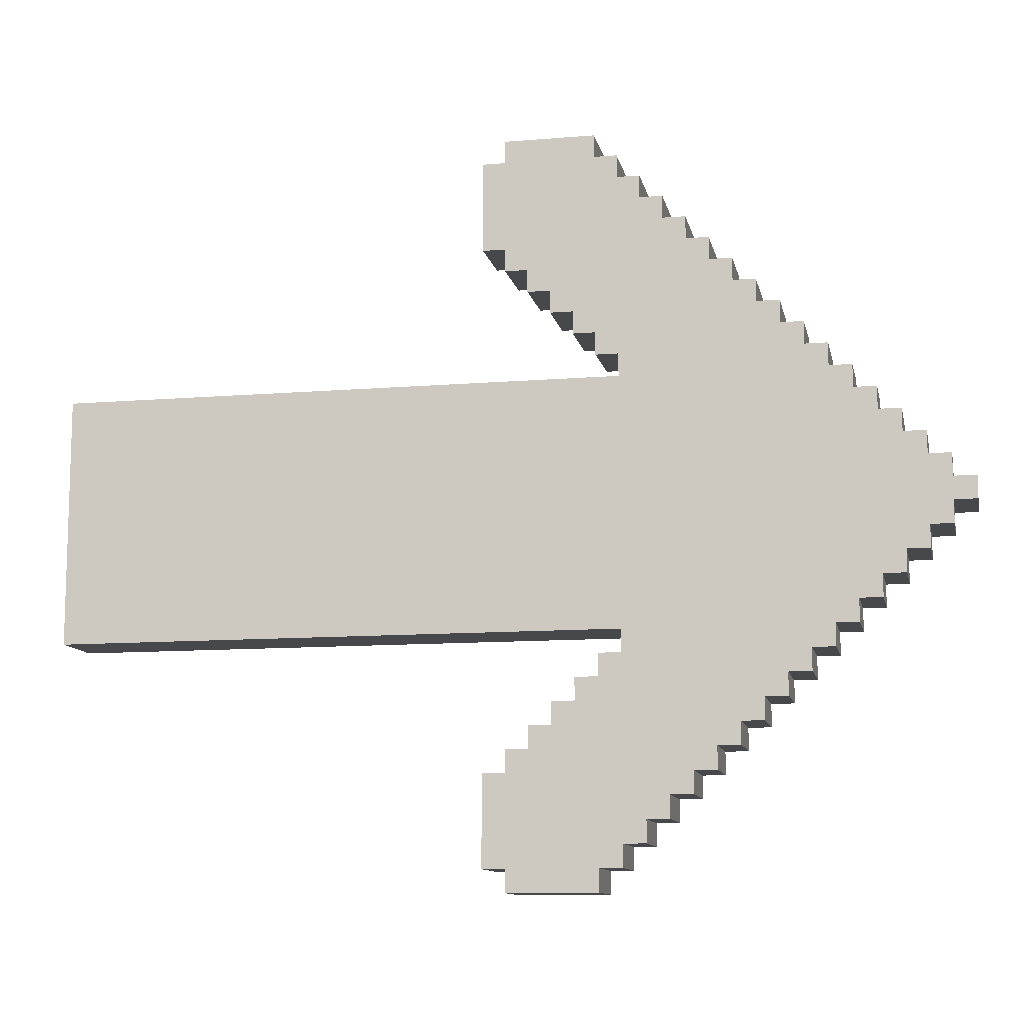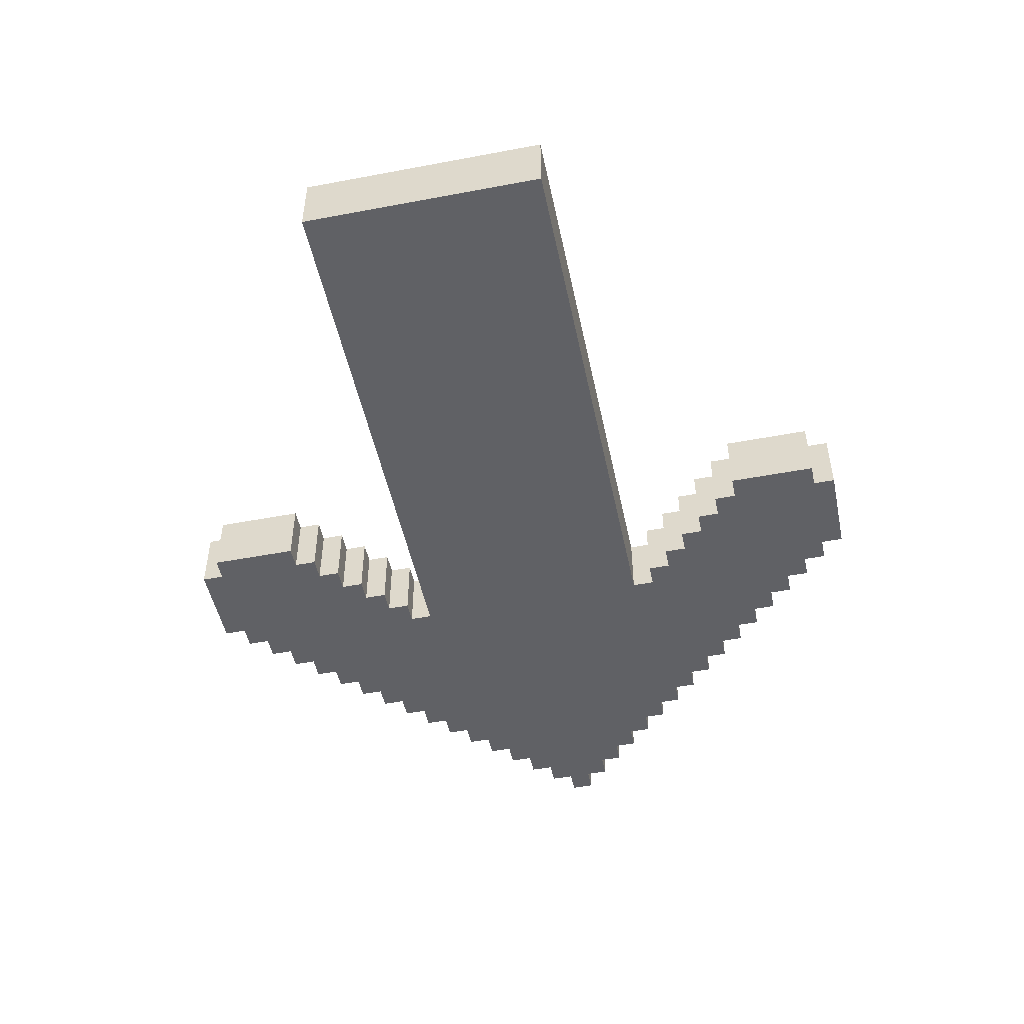
<metadata>
{"format":"obj","ext":"obj","renderer":"f3d","projection":"perspective","resolution":1024,"background":"white","views":[{"elev":-11.1,"azim":-168.4,"up":"+Z"},{"elev":-49.6,"azim":101.8,"up":"+Y"}]}
</metadata>
<code>
o
v -2 0 0.1
v -2 0 -1.192e-07
v -2 0.3 0.1
v -2 0.3 -1.192e-07
v -1.9 0 0.2
v -1.9 0 0.1
v -1.9 0 -1.192e-07
v -1.9 0 -0.1
v -1.9 0.3 0.2
v -1.9 0.3 0.1
v -1.9 0.3 -1.192e-07
v -1.9 0.3 -0.1
v -1.8 0 0.3
v -1.8 0 0.2
v -1.8 0 -0.1
v -1.8 0 -0.2
v -1.8 0.3 0.3
v -1.8 0.3 0.2
v -1.8 0.3 -0.1
v -1.8 0.3 -0.2
v -1.7 0 0.4
v -1.7 0 0.3
v -1.7 0 -0.2
v -1.7 0 -0.3
v -1.7 0.3 0.4
v -1.7 0.3 0.3
v -1.7 0.3 -0.2
v -1.7 0.3 -0.3
v -1.6 0 0.5
v -1.6 0 0.4
v -1.6 0 -0.3
v -1.6 0 -0.4
v -1.6 0.3 0.5
v -1.6 0.3 0.4
v -1.6 0.3 -0.3
v -1.6 0.3 -0.4
v -1.5 0 0.6
v -1.5 0 0.5
v -1.5 0 -0.4
v -1.5 0 -0.5
v -1.5 0.3 0.6
v -1.5 0.3 0.5
v -1.5 0.3 -0.4
v -1.5 0.3 -0.5
v -1.4 0 0.7
v -1.4 0 0.6
v -1.4 0 -0.5
v -1.4 0 -0.6
v -1.4 0.3 0.7
v -1.4 0.3 0.6
v -1.4 0.3 -0.5
v -1.4 0.3 -0.6
v -1.3 0 0.8
v -1.3 0 0.7
v -1.3 0 -0.6
v -1.3 0 -0.7
v -1.3 0.3 0.8
v -1.3 0.3 0.7
v -1.3 0.3 -0.6
v -1.3 0.3 -0.7
v -1.2 0 0.9
v -1.2 0 0.8
v -1.2 0 -0.7
v -1.2 0 -0.8
v -1.2 0.3 0.9
v -1.2 0.3 0.8
v -1.2 0.3 -0.7
v -1.2 0.3 -0.8
v -1.1 0 1
v -1.1 0 0.9
v -1.1 0 -0.8
v -1.1 0 -0.9
v -1.1 0.3 1
v -1.1 0.3 0.9
v -1.1 0.3 -0.8
v -1.1 0.3 -0.9
v -1 0 1.1
v -1 0 1
v -1 0 -0.9
v -1 0 -1
v -1 0.3 1.1
v -1 0.3 1
v -1 0.3 -0.9
v -1 0.3 -1
v -0.9 0 1.2
v -0.9 0 1.1
v -0.9 0 -1
v -0.9 0 -1.1
v -0.9 0.3 1.2
v -0.9 0.3 1.1
v -0.9 0.3 -1
v -0.9 0.3 -1.1
v -0.8 0 1.3
v -0.8 0 1.2
v -0.8 0 -1.1
v -0.8 0 -1.2
v -0.8 0.3 1.3
v -0.8 0.3 1.2
v -0.8 0.3 -1.1
v -0.8 0.3 -1.2
v -0.7 0 1.4
v -0.7 0 1.3
v -0.7 0 -1.2
v -0.7 0 -1.3
v -0.7 0.3 1.4
v -0.7 0.3 1.3
v -0.7 0.3 -1.2
v -0.7 0.3 -1.3
v -0.6 0 1.5
v -0.6 0 1.4
v -0.6 0 -1.3
v -0.6 0 -1.4
v -0.6 0.3 1.5
v -0.6 0.3 1.4
v -0.6 0.3 -1.3
v -0.6 0.3 -1.4
v -0.5 0 1.6
v -0.5 0 1.5
v -0.5 0 -1.4
v -0.5 0 -1.5
v -0.5 0.3 1.6
v -0.5 0.3 1.5
v -0.5 0.3 -1.4
v -0.5 0.3 -1.5
v -0.4 0 1.7
v -0.4 0 1.6
v -0.4 0 -1.5
v -0.4 0 -1.6
v -0.4 0.3 1.7
v -0.4 0.3 1.6
v -0.4 0.3 -1.5
v -0.4 0.3 -1.6
v -0.5 0 0.7
v -0.5 0 0.6
v -0.5 0 -0.5
v -0.5 0 -0.6
v -0.5 0.3 0.7
v -0.5 0.3 0.6
v -0.5 0.3 -0.5
v -0.5 0.3 -0.6
v -0.4 0 0.8
v -0.4 0 0.7
v -0.4 0 -0.6
v -0.4 0 -0.7
v -0.4 0.3 0.8
v -0.4 0.3 0.7
v -0.4 0.3 -0.6
v -0.4 0.3 -0.7
v -0.3 0 0.9
v -0.3 0 0.8
v -0.3 0 -0.7
v -0.3 0 -0.8
v -0.3 0.3 0.9
v -0.3 0.3 0.8
v -0.3 0.3 -0.7
v -0.3 0.3 -0.8
v -0.2 0 1
v -0.2 0 0.9
v -0.2 0 -0.8
v -0.2 0 -0.9
v -0.2 0.3 1
v -0.2 0.3 0.9
v -0.2 0.3 -0.8
v -0.2 0.3 -0.9
v -0.1 0 1.1
v -0.1 0 1
v -0.1 0 -0.9
v -0.1 0 -1
v -0.1 0.3 1.1
v -0.1 0.3 1
v -0.1 0.3 -0.9
v -0.1 0.3 -1
v 2.384e-07 0 1.7
v 2.384e-07 0 1.6
v 2.384e-07 0 1.2
v 2.384e-07 0 1.1
v 2.384e-07 0 -1
v 2.384e-07 0 -1.1
v 2.384e-07 0 -1.5
v 2.384e-07 0 -1.6
v 2.384e-07 0.3 1.7
v 2.384e-07 0.3 1.6
v 2.384e-07 0.3 1.2
v 2.384e-07 0.3 1.1
v 2.384e-07 0.3 -1
v 2.384e-07 0.3 -1.1
v 2.384e-07 0.3 -1.5
v 2.384e-07 0.3 -1.6
v 0.1 0 1.6
v 0.1 0 1.2
v 0.1 0 -1.1
v 0.1 0 -1.5
v 0.1 0.3 1.6
v 0.1 0.3 1.2
v 0.1 0.3 -1.1
v 0.1 0.3 -1.5
v 2 0 0.6
v 2 0 -0.5
v 2 0.3 0.6
v 2 0.3 -0.5
v -0.4 0 1.7
v -0.4 0.3 1.7
v 2.384e-07 0 1.7
v 2.384e-07 0.3 1.7
v -0.5 0 1.6
v -0.5 0.3 1.6
v -0.4 0 1.6
v -0.4 0.3 1.6
v 2.384e-07 0 1.6
v 2.384e-07 0.3 1.6
v 0.1 0 1.6
v 0.1 0.3 1.6
v -0.6 0 1.5
v -0.6 0.3 1.5
v -0.5 0 1.5
v -0.5 0.3 1.5
v -0.7 0 1.4
v -0.7 0.3 1.4
v -0.6 0 1.4
v -0.6 0.3 1.4
v -0.8 0 1.3
v -0.8 0.3 1.3
v -0.7 0 1.3
v -0.7 0.3 1.3
v -0.9 0 1.2
v -0.9 0.3 1.2
v -0.8 0 1.2
v -0.8 0.3 1.2
v -1 0 1.1
v -1 0.3 1.1
v -0.9 0 1.1
v -0.9 0.3 1.1
v -1.1 0 1
v -1.1 0.3 1
v -1 0 1
v -1 0.3 1
v -1.2 0 0.9
v -1.2 0.3 0.9
v -1.1 0 0.9
v -1.1 0.3 0.9
v -1.3 0 0.8
v -1.3 0.3 0.8
v -1.2 0 0.8
v -1.2 0.3 0.8
v -1.4 0 0.7
v -1.4 0.3 0.7
v -1.3 0 0.7
v -1.3 0.3 0.7
v -1.5 0 0.6
v -1.5 0.3 0.6
v -1.4 0 0.6
v -1.4 0.3 0.6
v -0.5 0 0.6
v -0.5 0.3 0.6
v 2 0 0.6
v 2 0.3 0.6
v -1.6 0 0.5
v -1.6 0.3 0.5
v -1.5 0 0.5
v -1.5 0.3 0.5
v -1.7 0 0.4
v -1.7 0.3 0.4
v -1.6 0 0.4
v -1.6 0.3 0.4
v -1.8 0 0.3
v -1.8 0.3 0.3
v -1.7 0 0.3
v -1.7 0.3 0.3
v -1.9 0 0.2
v -1.9 0.3 0.2
v -1.8 0 0.2
v -1.8 0.3 0.2
v -2 0 0.1
v -2 0.3 0.1
v -1.9 0 0.1
v -1.9 0.3 0.1
v -0.5 0 -0.6
v -0.5 0.3 -0.6
v -0.4 0 -0.6
v -0.4 0.3 -0.6
v -0.4 0 -0.7
v -0.4 0.3 -0.7
v -0.3 0 -0.7
v -0.3 0.3 -0.7
v -0.3 0 -0.8
v -0.3 0.3 -0.8
v -0.2 0 -0.8
v -0.2 0.3 -0.8
v -0.2 0 -0.9
v -0.2 0.3 -0.9
v -0.1 0 -0.9
v -0.1 0.3 -0.9
v -0.1 0 -1
v -0.1 0.3 -1
v 2.384e-07 0 -1
v 2.384e-07 0.3 -1
v 2.384e-07 0 -1.1
v 2.384e-07 0.3 -1.1
v 0.1 0 -1.1
v 0.1 0.3 -1.1
v 2.384e-07 0 1.2
v 2.384e-07 0.3 1.2
v 0.1 0 1.2
v 0.1 0.3 1.2
v -0.1 0 1.1
v -0.1 0.3 1.1
v 2.384e-07 0 1.1
v 2.384e-07 0.3 1.1
v -0.2 0 1
v -0.2 0.3 1
v -0.1 0 1
v -0.1 0.3 1
v -0.3 0 0.9
v -0.3 0.3 0.9
v -0.2 0 0.9
v -0.2 0.3 0.9
v -0.4 0 0.8
v -0.4 0.3 0.8
v -0.3 0 0.8
v -0.3 0.3 0.8
v -0.5 0 0.7
v -0.5 0.3 0.7
v -0.4 0 0.7
v -0.4 0.3 0.7
v -2 0 -1.192e-07
v -2 0.3 -1.192e-07
v -1.9 0 -1.192e-07
v -1.9 0.3 -1.192e-07
v -1.9 0 -0.1
v -1.9 0.3 -0.1
v -1.8 0 -0.1
v -1.8 0.3 -0.1
v -1.8 0 -0.2
v -1.8 0.3 -0.2
v -1.7 0 -0.2
v -1.7 0.3 -0.2
v -1.7 0 -0.3
v -1.7 0.3 -0.3
v -1.6 0 -0.3
v -1.6 0.3 -0.3
v -1.6 0 -0.4
v -1.6 0.3 -0.4
v -1.5 0 -0.4
v -1.5 0.3 -0.4
v -1.5 0 -0.5
v -1.5 0.3 -0.5
v -1.4 0 -0.5
v -1.4 0.3 -0.5
v -0.5 0 -0.5
v -0.5 0.3 -0.5
v 2 0 -0.5
v 2 0.3 -0.5
v -1.4 0 -0.6
v -1.4 0.3 -0.6
v -1.3 0 -0.6
v -1.3 0.3 -0.6
v -1.3 0 -0.7
v -1.3 0.3 -0.7
v -1.2 0 -0.7
v -1.2 0.3 -0.7
v -1.2 0 -0.8
v -1.2 0.3 -0.8
v -1.1 0 -0.8
v -1.1 0.3 -0.8
v -1.1 0 -0.9
v -1.1 0.3 -0.9
v -1 0 -0.9
v -1 0.3 -0.9
v -1 0 -1
v -1 0.3 -1
v -0.9 0 -1
v -0.9 0.3 -1
v -0.9 0 -1.1
v -0.9 0.3 -1.1
v -0.8 0 -1.1
v -0.8 0.3 -1.1
v -0.8 0 -1.2
v -0.8 0.3 -1.2
v -0.7 0 -1.2
v -0.7 0.3 -1.2
v -0.7 0 -1.3
v -0.7 0.3 -1.3
v -0.6 0 -1.3
v -0.6 0.3 -1.3
v -0.6 0 -1.4
v -0.6 0.3 -1.4
v -0.5 0 -1.4
v -0.5 0.3 -1.4
v -0.5 0 -1.5
v -0.5 0.3 -1.5
v -0.4 0 -1.5
v -0.4 0.3 -1.5
v 2.384e-07 0 -1.5
v 2.384e-07 0.3 -1.5
v 0.1 0 -1.5
v 0.1 0.3 -1.5
v -0.4 0 -1.6
v -0.4 0.3 -1.6
v 2.384e-07 0 -1.6
v 2.384e-07 0.3 -1.6
v -0.4 0 1.7
v 2.384e-07 0 1.7
v -0.5 0 1.6
v -0.4 0 1.6
v 2.384e-07 0 1.6
v 0.1 0 1.6
v -0.6 0 1.5
v -0.5 0 1.5
v -0.7 0 1.4
v -0.6 0 1.4
v -0.8 0 1.3
v -0.7 0 1.3
v -0.9 0 1.2
v -0.8 0 1.2
v 2.384e-07 0 1.2
v 0.1 0 1.2
v -1 0 1.1
v -0.9 0 1.1
v -0.1 0 1.1
v 2.384e-07 0 1.1
v -1.1 0 1
v -1 0 1
v -0.2 0 1
v -0.1 0 1
v -1.2 0 0.9
v -1.1 0 0.9
v -0.3 0 0.9
v -0.2 0 0.9
v -1.3 0 0.8
v -1.2 0 0.8
v -0.4 0 0.8
v -0.3 0 0.8
v -1.4 0 0.7
v -1.3 0 0.7
v -0.5 0 0.7
v -0.4 0 0.7
v -1.5 0 0.6
v -1.4 0 0.6
v -0.5 0 0.6
v 2 0 0.6
v -1.6 0 0.5
v -1.5 0 0.5
v -1.7 0 0.4
v -1.6 0 0.4
v -1.8 0 0.3
v -1.7 0 0.3
v -1.9 0 0.2
v -1.8 0 0.2
v -2 0 0.1
v -1.9 0 0.1
v -2 0 -1.192e-07
v -1.9 0 -1.192e-07
v -1.9 0 -0.1
v -1.8 0 -0.1
v -1.8 0 -0.2
v -1.7 0 -0.2
v -1.7 0 -0.3
v -1.6 0 -0.3
v -1.6 0 -0.4
v -1.5 0 -0.4
v -1.5 0 -0.5
v -1.4 0 -0.5
v -0.5 0 -0.5
v 2 0 -0.5
v -1.4 0 -0.6
v -1.3 0 -0.6
v -0.5 0 -0.6
v -0.4 0 -0.6
v -1.3 0 -0.7
v -1.2 0 -0.7
v -0.4 0 -0.7
v -0.3 0 -0.7
v -1.2 0 -0.8
v -1.1 0 -0.8
v -0.3 0 -0.8
v -0.2 0 -0.8
v -1.1 0 -0.9
v -1 0 -0.9
v -0.2 0 -0.9
v -0.1 0 -0.9
v -1 0 -1
v -0.9 0 -1
v -0.1 0 -1
v 2.384e-07 0 -1
v -0.9 0 -1.1
v -0.8 0 -1.1
v 2.384e-07 0 -1.1
v 0.1 0 -1.1
v -0.8 0 -1.2
v -0.7 0 -1.2
v -0.7 0 -1.3
v -0.6 0 -1.3
v -0.6 0 -1.4
v -0.5 0 -1.4
v -0.5 0 -1.5
v -0.4 0 -1.5
v 2.384e-07 0 -1.5
v 0.1 0 -1.5
v -0.4 0 -1.6
v 2.384e-07 0 -1.6
v -0.4 0.3 1.7
v 2.384e-07 0.3 1.7
v -0.5 0.3 1.6
v -0.4 0.3 1.6
v 2.384e-07 0.3 1.6
v 0.1 0.3 1.6
v -0.6 0.3 1.5
v -0.5 0.3 1.5
v -0.7 0.3 1.4
v -0.6 0.3 1.4
v -0.8 0.3 1.3
v -0.7 0.3 1.3
v -0.9 0.3 1.2
v -0.8 0.3 1.2
v 2.384e-07 0.3 1.2
v 0.1 0.3 1.2
v -1 0.3 1.1
v -0.9 0.3 1.1
v -0.1 0.3 1.1
v 2.384e-07 0.3 1.1
v -1.1 0.3 1
v -1 0.3 1
v -0.2 0.3 1
v -0.1 0.3 1
v -1.2 0.3 0.9
v -1.1 0.3 0.9
v -0.3 0.3 0.9
v -0.2 0.3 0.9
v -1.3 0.3 0.8
v -1.2 0.3 0.8
v -0.4 0.3 0.8
v -0.3 0.3 0.8
v -1.4 0.3 0.7
v -1.3 0.3 0.7
v -0.5 0.3 0.7
v -0.4 0.3 0.7
v -1.5 0.3 0.6
v -1.4 0.3 0.6
v -0.5 0.3 0.6
v 2 0.3 0.6
v -1.6 0.3 0.5
v -1.5 0.3 0.5
v -1.7 0.3 0.4
v -1.6 0.3 0.4
v -1.8 0.3 0.3
v -1.7 0.3 0.3
v -1.9 0.3 0.2
v -1.8 0.3 0.2
v -2 0.3 0.1
v -1.9 0.3 0.1
v -2 0.3 -1.192e-07
v -1.9 0.3 -1.192e-07
v -1.9 0.3 -0.1
v -1.8 0.3 -0.1
v -1.8 0.3 -0.2
v -1.7 0.3 -0.2
v -1.7 0.3 -0.3
v -1.6 0.3 -0.3
v -1.6 0.3 -0.4
v -1.5 0.3 -0.4
v -1.5 0.3 -0.5
v -1.4 0.3 -0.5
v -0.5 0.3 -0.5
v 2 0.3 -0.5
v -1.4 0.3 -0.6
v -1.3 0.3 -0.6
v -0.5 0.3 -0.6
v -0.4 0.3 -0.6
v -1.3 0.3 -0.7
v -1.2 0.3 -0.7
v -0.4 0.3 -0.7
v -0.3 0.3 -0.7
v -1.2 0.3 -0.8
v -1.1 0.3 -0.8
v -0.3 0.3 -0.8
v -0.2 0.3 -0.8
v -1.1 0.3 -0.9
v -1 0.3 -0.9
v -0.2 0.3 -0.9
v -0.1 0.3 -0.9
v -1 0.3 -1
v -0.9 0.3 -1
v -0.1 0.3 -1
v 2.384e-07 0.3 -1
v -0.9 0.3 -1.1
v -0.8 0.3 -1.1
v 2.384e-07 0.3 -1.1
v 0.1 0.3 -1.1
v -0.8 0.3 -1.2
v -0.7 0.3 -1.2
v -0.7 0.3 -1.3
v -0.6 0.3 -1.3
v -0.6 0.3 -1.4
v -0.5 0.3 -1.4
v -0.5 0.3 -1.5
v -0.4 0.3 -1.5
v 2.384e-07 0.3 -1.5
v 0.1 0.3 -1.5
v -0.4 0.3 -1.6
v 2.384e-07 0.3 -1.6
f 3 2 1
f 4 2 3
f 9 6 5
f 10 6 9
f 11 8 7
f 12 8 11
f 17 14 13
f 18 14 17
f 19 16 15
f 20 16 19
f 25 22 21
f 26 22 25
f 27 24 23
f 28 24 27
f 33 30 29
f 34 30 33
f 35 32 31
f 36 32 35
f 41 38 37
f 42 38 41
f 43 40 39
f 44 40 43
f 49 46 45
f 50 46 49
f 51 48 47
f 52 48 51
f 57 54 53
f 58 54 57
f 59 56 55
f 60 56 59
f 65 62 61
f 66 62 65
f 67 64 63
f 68 64 67
f 73 70 69
f 74 70 73
f 75 72 71
f 76 72 75
f 81 78 77
f 82 78 81
f 83 80 79
f 84 80 83
f 89 86 85
f 90 86 89
f 91 88 87
f 92 88 91
f 97 94 93
f 98 94 97
f 99 96 95
f 100 96 99
f 105 102 101
f 106 102 105
f 107 104 103
f 108 104 107
f 113 110 109
f 114 110 113
f 115 112 111
f 116 112 115
f 121 118 117
f 122 118 121
f 123 120 119
f 124 120 123
f 129 126 125
f 130 126 129
f 131 128 127
f 132 128 131
f 133 134 137
f 137 134 138
f 135 136 139
f 139 136 140
f 141 142 145
f 145 142 146
f 143 144 147
f 147 144 148
f 149 150 153
f 153 150 154
f 151 152 155
f 155 152 156
f 157 158 161
f 161 158 162
f 159 160 163
f 163 160 164
f 165 166 169
f 169 166 170
f 167 168 171
f 171 168 172
f 173 174 181
f 181 174 182
f 175 176 183
f 183 176 184
f 177 178 185
f 185 178 186
f 179 180 187
f 187 180 188
f 189 190 193
f 193 190 194
f 191 192 195
f 195 192 196
f 197 198 199
f 199 198 200
f 203 202 201
f 204 202 203
f 207 206 205
f 208 206 207
f 211 210 209
f 212 210 211
f 215 214 213
f 216 214 215
f 219 218 217
f 220 218 219
f 223 222 221
f 224 222 223
f 227 226 225
f 228 226 227
f 231 230 229
f 232 230 231
f 235 234 233
f 236 234 235
f 239 238 237
f 240 238 239
f 243 242 241
f 244 242 243
f 247 246 245
f 248 246 247
f 251 250 249
f 252 250 251
f 255 254 253
f 256 254 255
f 259 258 257
f 260 258 259
f 263 262 261
f 264 262 263
f 267 266 265
f 268 266 267
f 271 270 269
f 272 270 271
f 275 274 273
f 276 274 275
f 279 278 277
f 280 278 279
f 283 282 281
f 284 282 283
f 287 286 285
f 288 286 287
f 291 290 289
f 292 290 291
f 295 294 293
f 296 294 295
f 299 298 297
f 300 298 299
f 301 302 303
f 303 302 304
f 305 306 307
f 307 306 308
f 309 310 311
f 311 310 312
f 313 314 315
f 315 314 316
f 317 318 319
f 319 318 320
f 321 322 323
f 323 322 324
f 325 326 327
f 327 326 328
f 329 330 331
f 331 330 332
f 333 334 335
f 335 334 336
f 337 338 339
f 339 338 340
f 341 342 343
f 343 342 344
f 345 346 347
f 347 346 348
f 349 350 351
f 351 350 352
f 353 354 355
f 355 354 356
f 357 358 359
f 359 358 360
f 361 362 363
f 363 362 364
f 365 366 367
f 367 366 368
f 369 370 371
f 371 370 372
f 373 374 375
f 375 374 376
f 377 378 379
f 379 378 380
f 381 382 383
f 383 382 384
f 385 386 387
f 387 386 388
f 389 390 391
f 391 390 392
f 393 394 395
f 395 394 396
f 397 398 399
f 399 398 400
f 404 402 401
f 405 402 404
f 408 404 403
f 408 406 405
f 408 405 404
f 410 408 407
f 412 410 409
f 414 412 411
f 415 406 408
f 415 408 410
f 415 412 414
f 415 410 412
f 416 406 415
f 418 414 413
f 418 415 414
f 419 415 418
f 420 415 419
f 422 418 417
f 422 419 418
f 423 419 422
f 424 419 423
f 426 422 421
f 426 423 422
f 427 423 426
f 428 423 427
f 430 426 425
f 430 427 426
f 431 427 430
f 432 427 431
f 434 430 429
f 434 431 430
f 435 431 434
f 436 431 435
f 438 434 433
f 438 435 434
f 439 435 438
f 442 439 438
f 442 440 439
f 442 438 437
f 444 442 441
f 446 444 443
f 448 446 445
f 450 448 447
f 451 450 449
f 452 448 450
f 452 450 451
f 453 448 452
f 454 446 448
f 454 448 453
f 455 446 454
f 456 444 446
f 456 446 455
f 457 444 456
f 458 442 444
f 458 444 457
f 459 442 458
f 460 440 442
f 460 442 459
f 461 440 460
f 462 440 461
f 463 440 462
f 464 440 463
f 465 463 462
f 466 463 465
f 467 463 466
f 469 468 467
f 469 467 466
f 470 468 469
f 471 468 470
f 473 472 471
f 473 471 470
f 474 472 473
f 475 472 474
f 477 476 475
f 477 475 474
f 478 476 477
f 479 476 478
f 481 480 479
f 481 479 478
f 482 480 481
f 483 480 482
f 485 484 483
f 485 483 482
f 486 484 485
f 487 484 486
f 489 488 487
f 489 487 486
f 490 488 489
f 491 488 490
f 492 488 491
f 493 488 492
f 494 488 493
f 495 488 494
f 496 488 495
f 497 488 496
f 498 488 497
f 499 497 496
f 500 497 499
f 501 502 504
f 504 502 505
f 503 504 508
f 505 506 508
f 504 505 508
f 507 508 510
f 509 510 512
f 511 512 514
f 508 506 515
f 510 508 515
f 514 512 515
f 512 510 515
f 515 506 516
f 513 514 518
f 514 515 518
f 518 515 519
f 519 515 520
f 517 518 522
f 518 519 522
f 522 519 523
f 523 519 524
f 521 522 526
f 522 523 526
f 526 523 527
f 527 523 528
f 525 526 530
f 526 527 530
f 530 527 531
f 531 527 532
f 529 530 534
f 530 531 534
f 534 531 535
f 535 531 536
f 533 534 538
f 534 535 538
f 538 535 539
f 538 539 542
f 539 540 542
f 537 538 542
f 541 542 544
f 543 544 546
f 545 546 548
f 547 548 550
f 549 550 551
f 550 548 552
f 551 550 552
f 552 548 553
f 548 546 554
f 553 548 554
f 554 546 555
f 546 544 556
f 555 546 556
f 556 544 557
f 544 542 558
f 557 544 558
f 558 542 559
f 542 540 560
f 559 542 560
f 560 540 561
f 561 540 562
f 562 540 563
f 563 540 564
f 562 563 565
f 565 563 566
f 566 563 567
f 567 568 569
f 566 567 569
f 569 568 570
f 570 568 571
f 571 572 573
f 570 571 573
f 573 572 574
f 574 572 575
f 575 576 577
f 574 575 577
f 577 576 578
f 578 576 579
f 579 580 581
f 578 579 581
f 581 580 582
f 582 580 583
f 583 584 585
f 582 583 585
f 585 584 586
f 586 584 587
f 587 588 589
f 586 587 589
f 589 588 590
f 590 588 591
f 591 588 592
f 592 588 593
f 593 588 594
f 594 588 595
f 595 588 596
f 596 588 597
f 597 588 598
f 596 597 599
f 599 597 600

</code>
